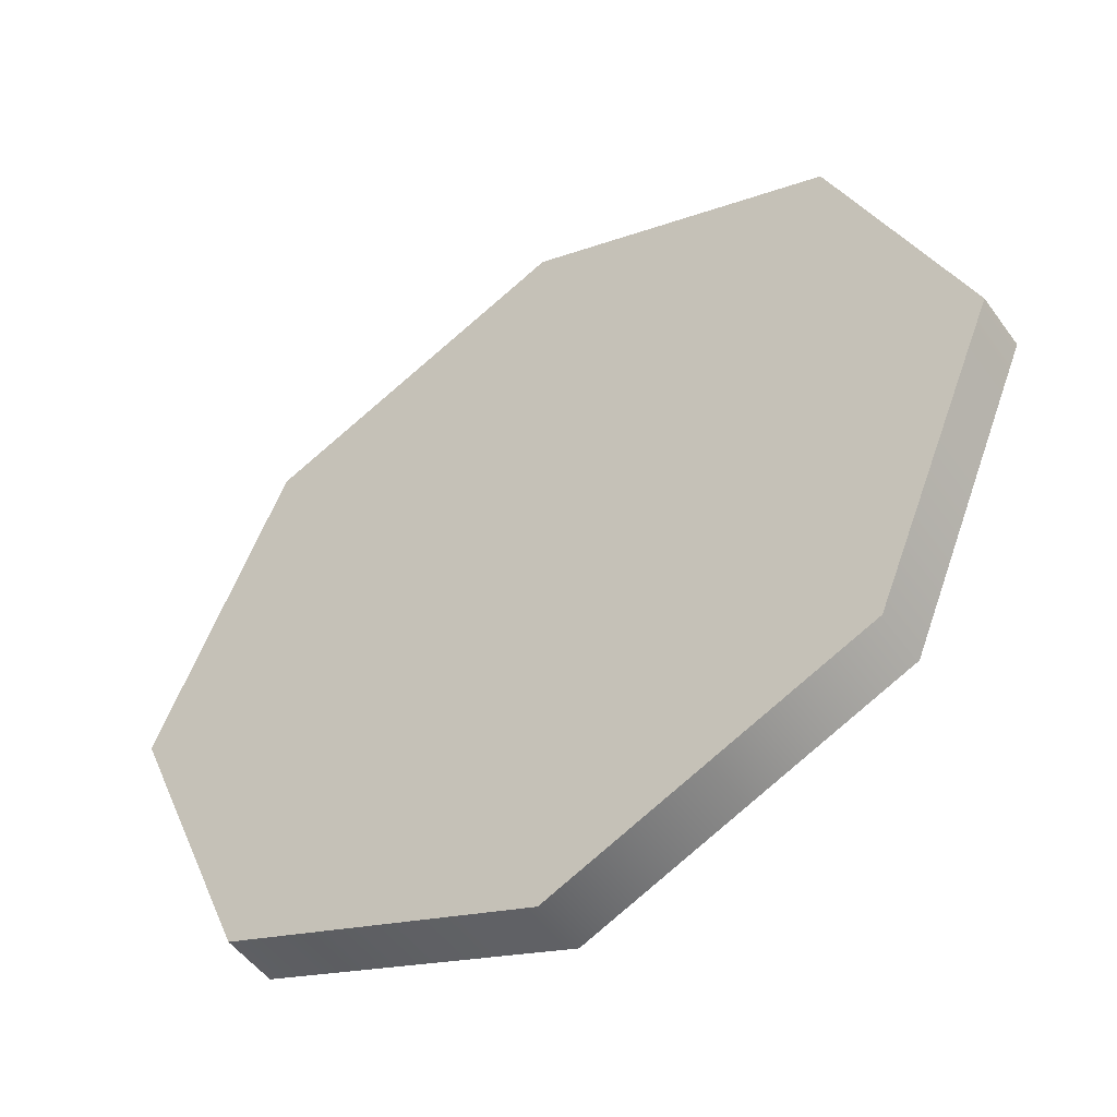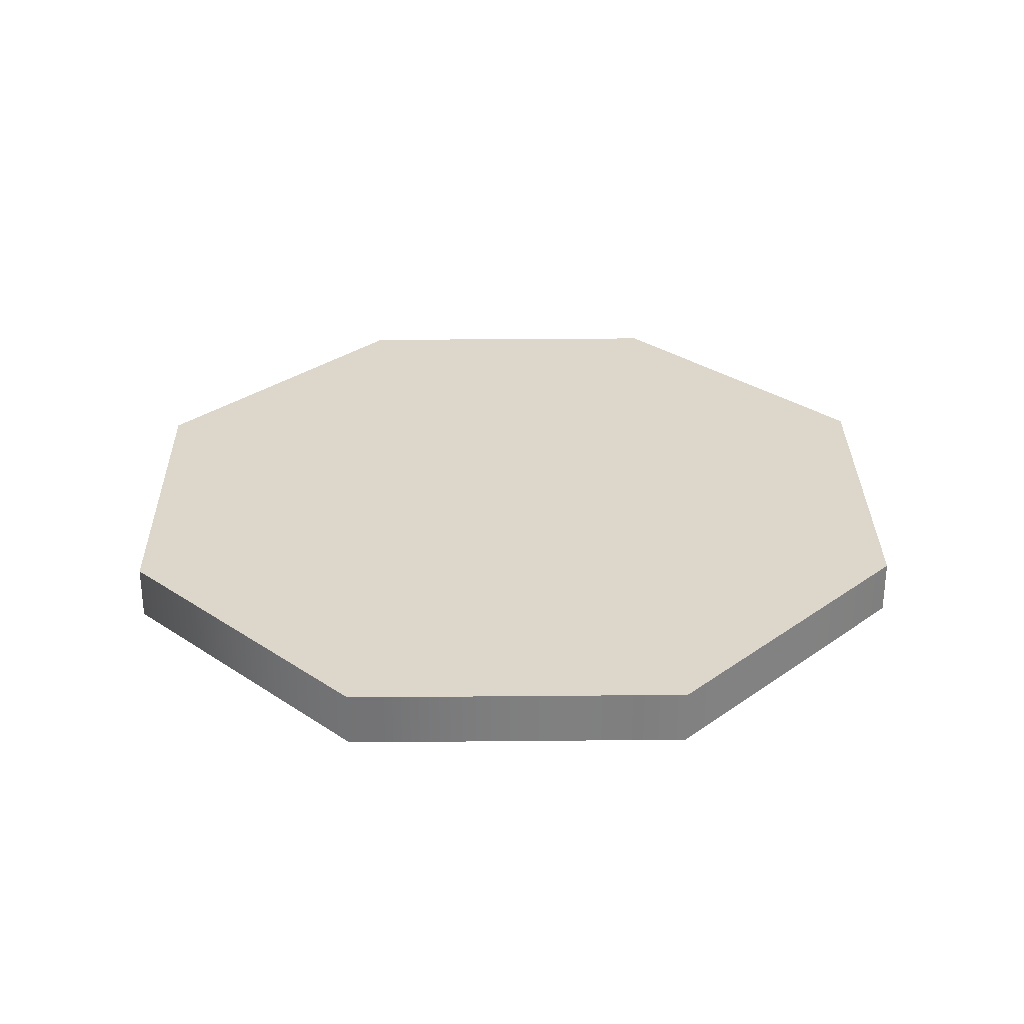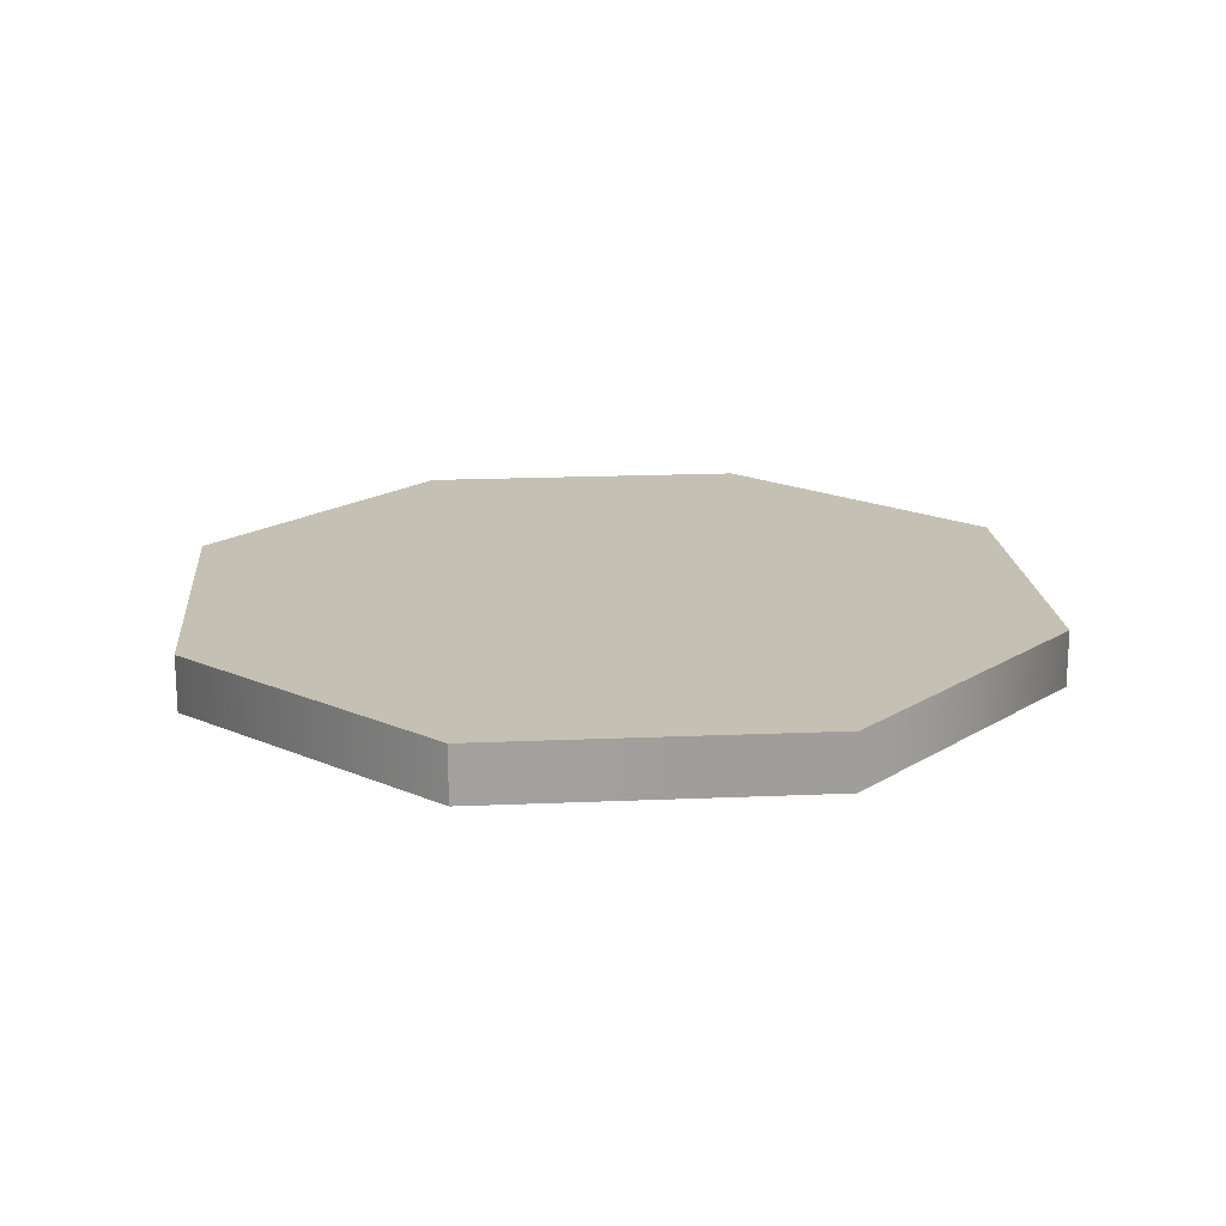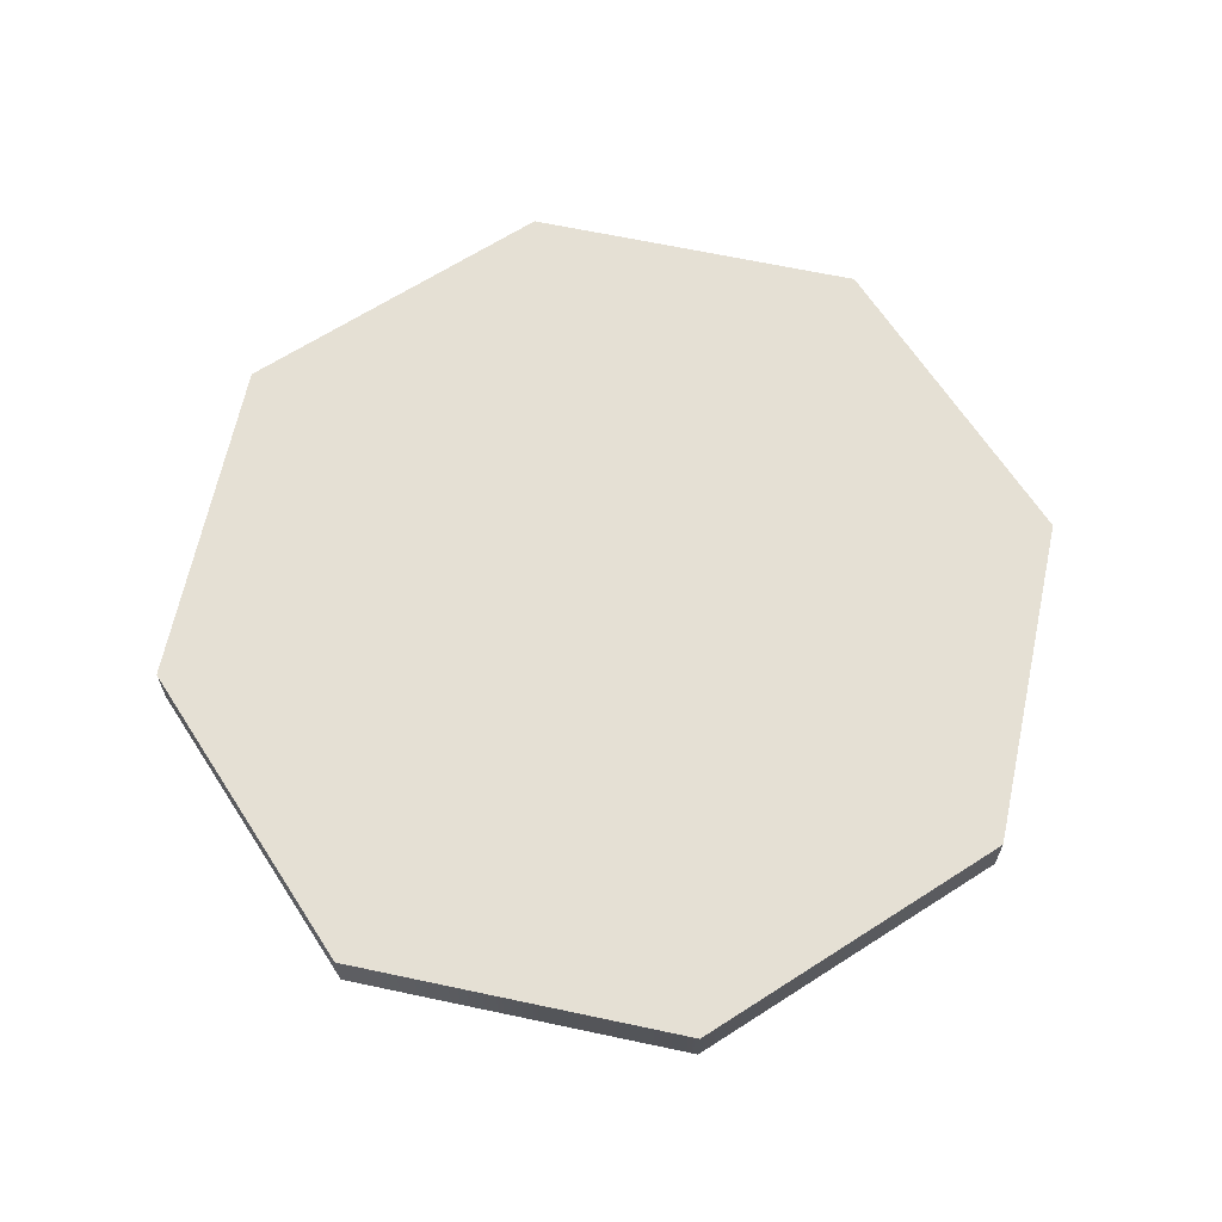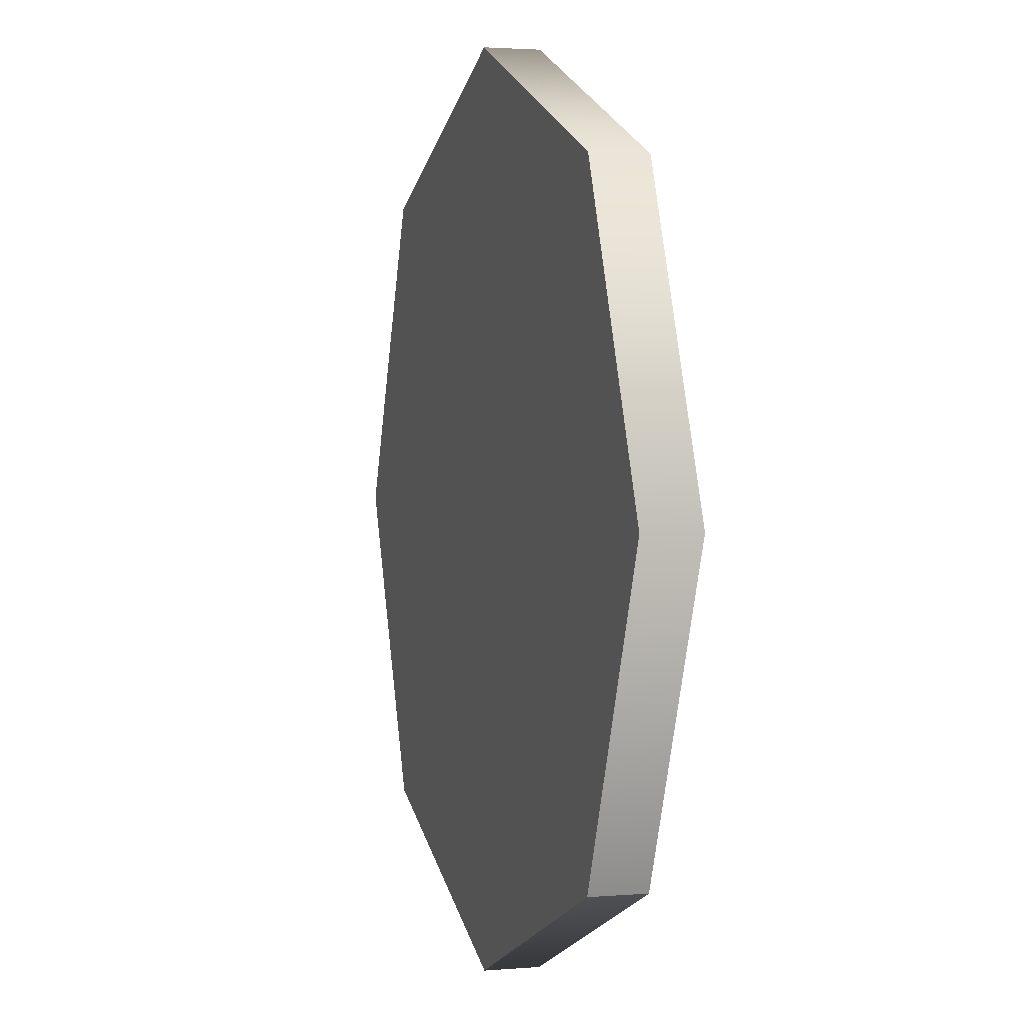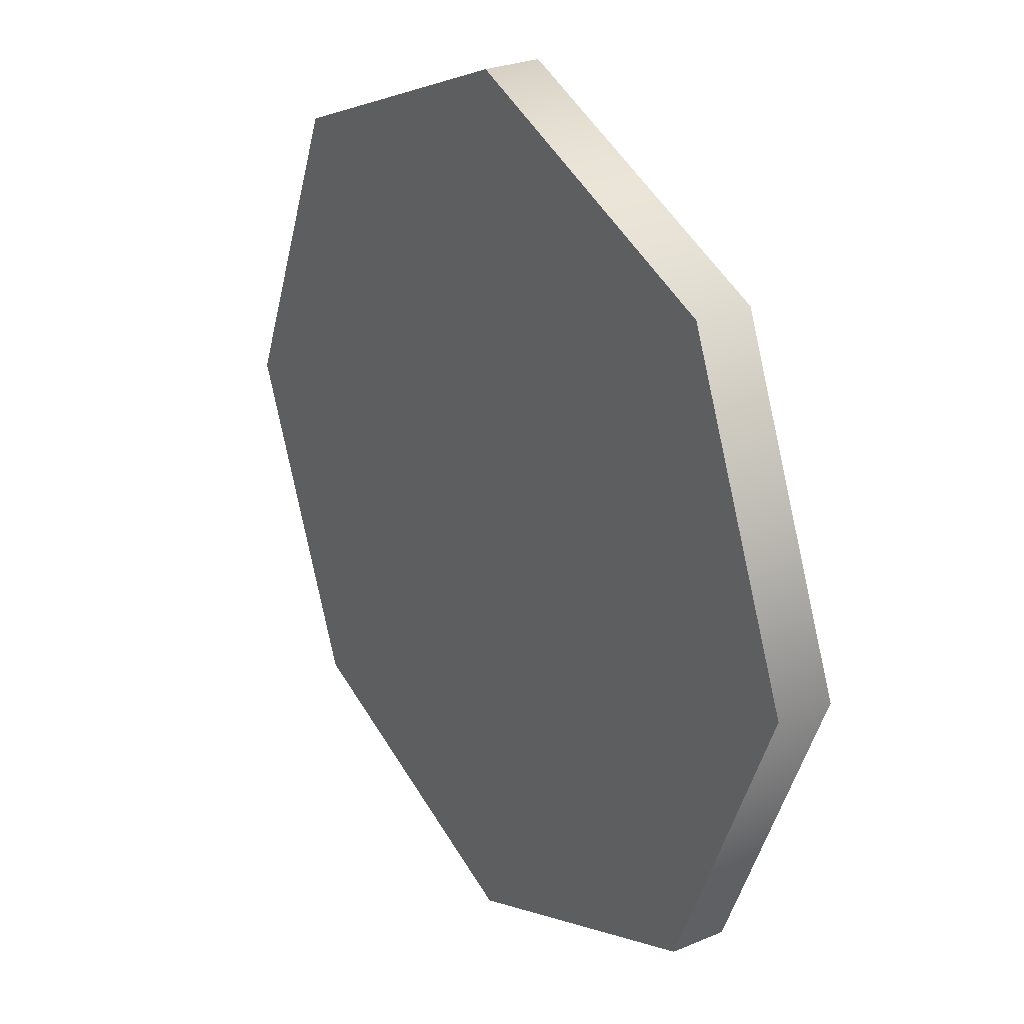
<metadata>
{"format":"obj","ext":"obj","renderer":"f3d","projection":"perspective","resolution":1024,"background":"white","views":[{"elev":-50.9,"azim":34.6,"up":"+Z"},{"elev":30.4,"azim":21.7,"up":"+Y"},{"elev":18.3,"azim":107.7,"up":"+Y"},{"elev":65.4,"azim":169.6,"up":"+Y"},{"elev":2.3,"azim":-106.7,"up":"+Z"},{"elev":26.8,"azim":-123.3,"up":"+Z"}]}
</metadata>
<code>
v  0.3536 0.0313 -0.3536
v  -0 0.0313 -0.5
v  -0.3536 0.0313 -0.3536
v  -0.5 0.0313 0
v  -0.3536 0.0312 0.3536
v  0 0.0313 0.5
v  0.3536 0.0312 0.3536
v  0.5 0.0313 -0
v  0.3536 -0.0313 -0.3536
v  -0 -0.0313 -0.5
v  -0.3536 -0.0313 -0.3536
v  -0.5 -0.0313 0
v  -0.3536 -0.0313 0.3536
v  0 -0.0313 0.5
v  0.3536 -0.0313 0.3536
v  0.5 -0.0313 -0
g OctOffset_COL
f 8 1 2
f 8 2 3
f 8 3 4
f 8 4 5
f 8 5 6
f 8 6 7
f 10 9 16
f 16 15 14
f 16 14 13
f 16 13 12
f 16 12 11
f 10 16 11
f 14 15 7
f 7 6 14
f 15 16 8
f 8 7 15
f 16 9 1
f 1 8 16
f 9 10 2
f 2 1 9
f 10 11 3
f 3 2 10
f 11 12 4
f 4 3 11
f 12 13 5
f 5 4 12
f 13 14 6
f 6 5 13

</code>
